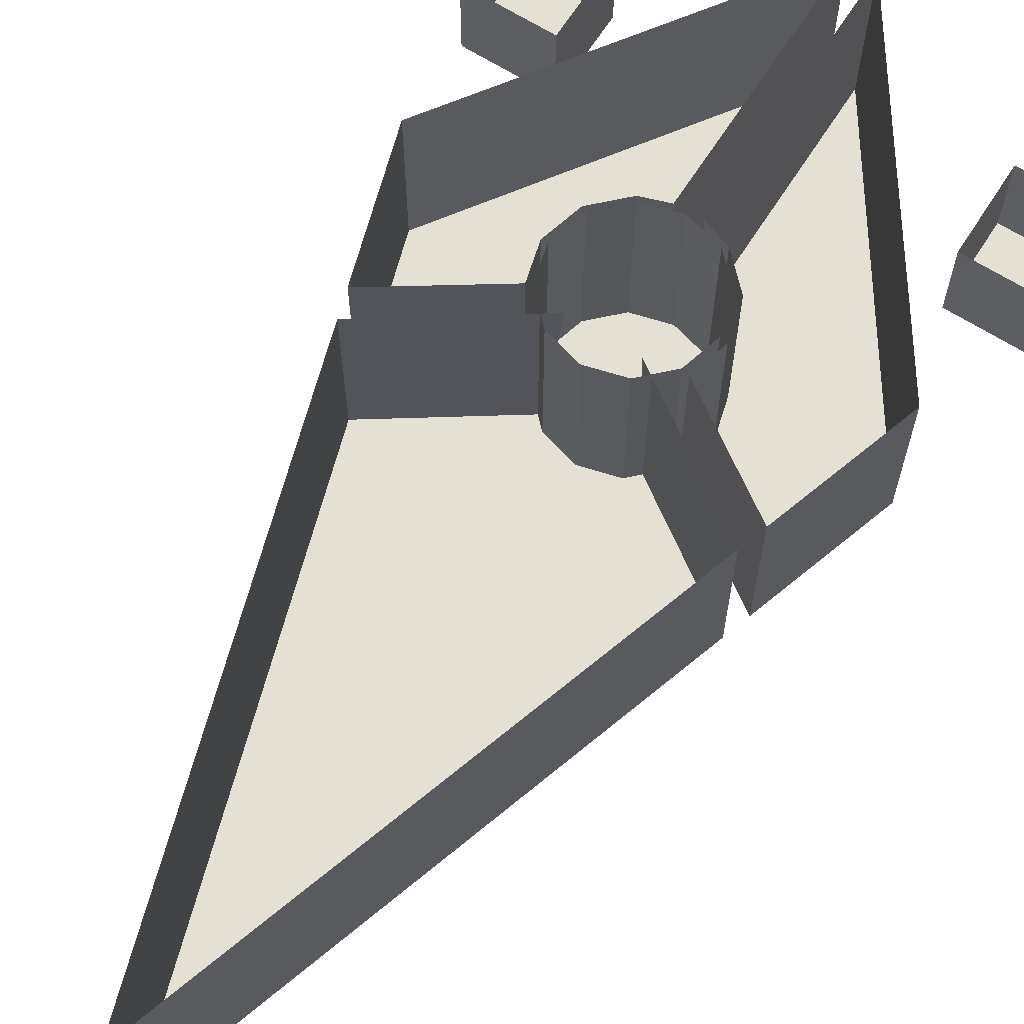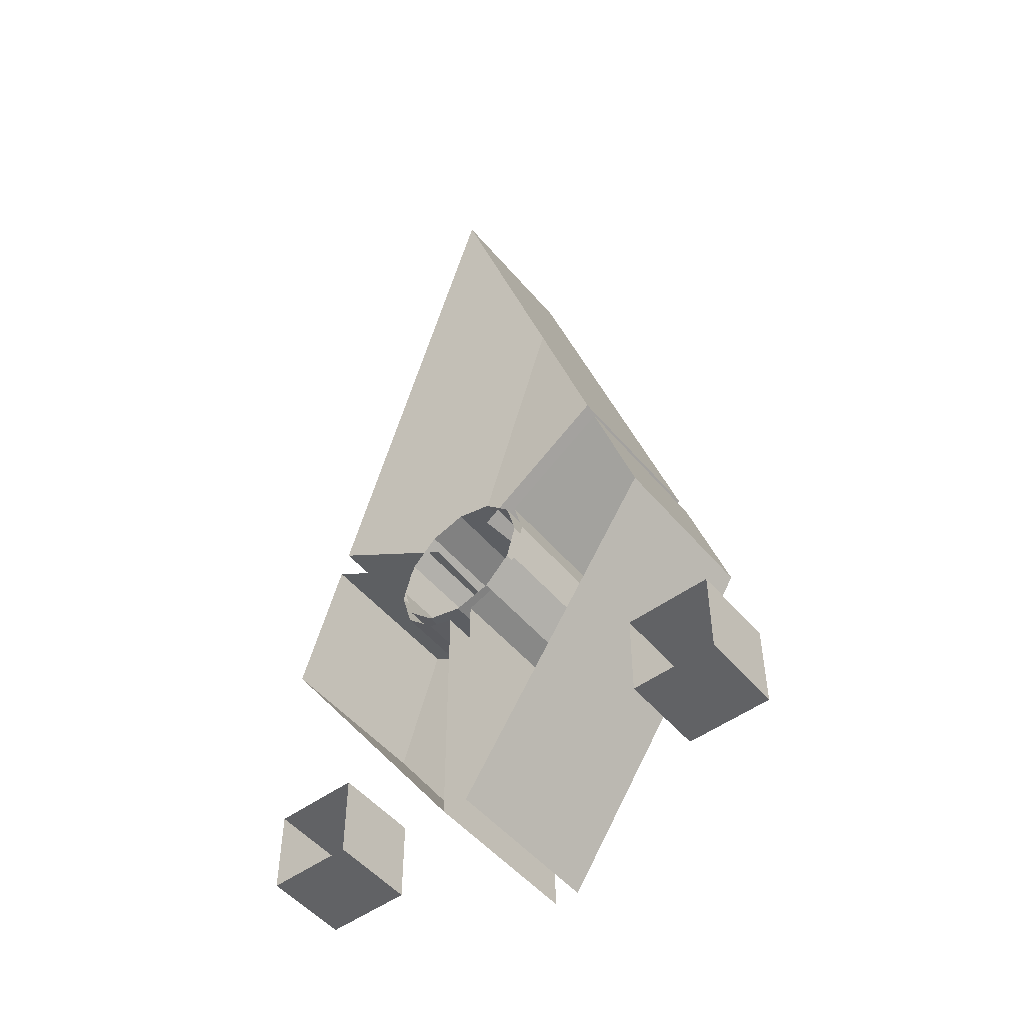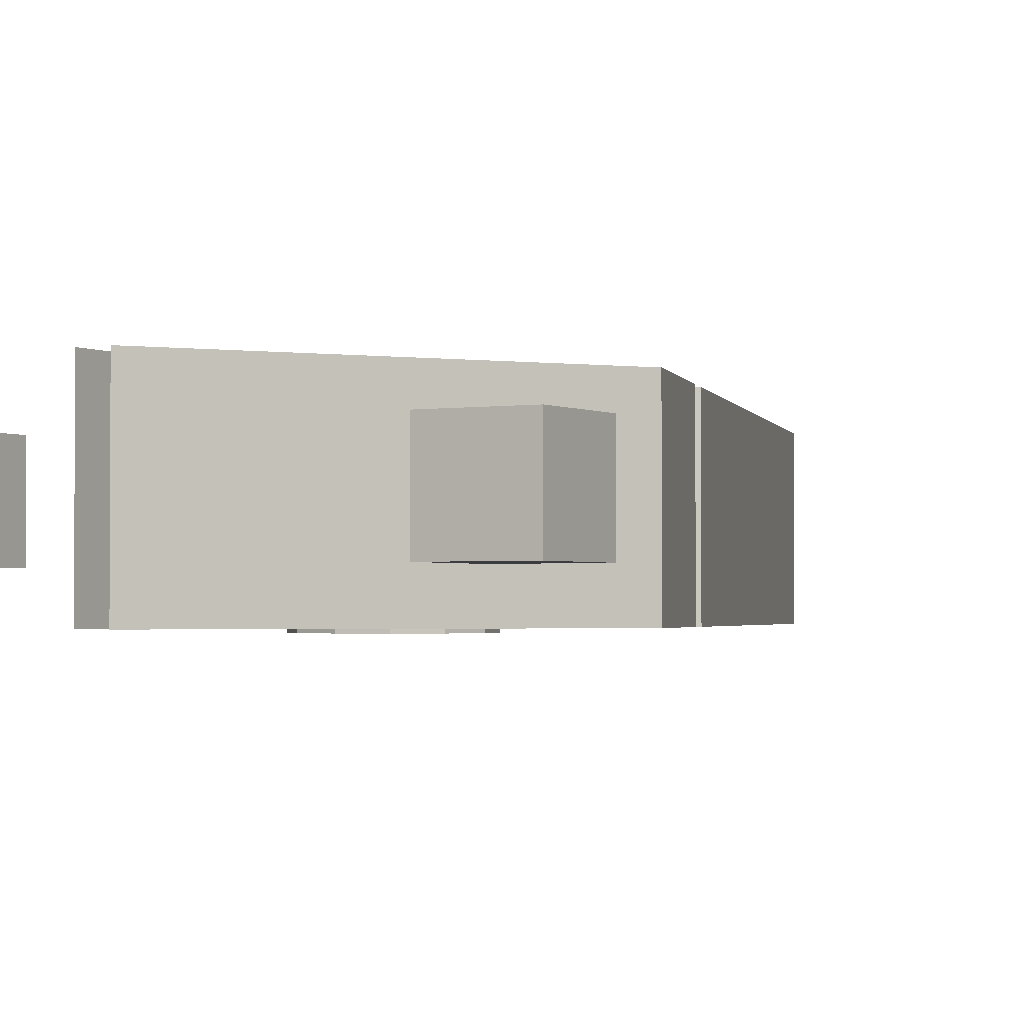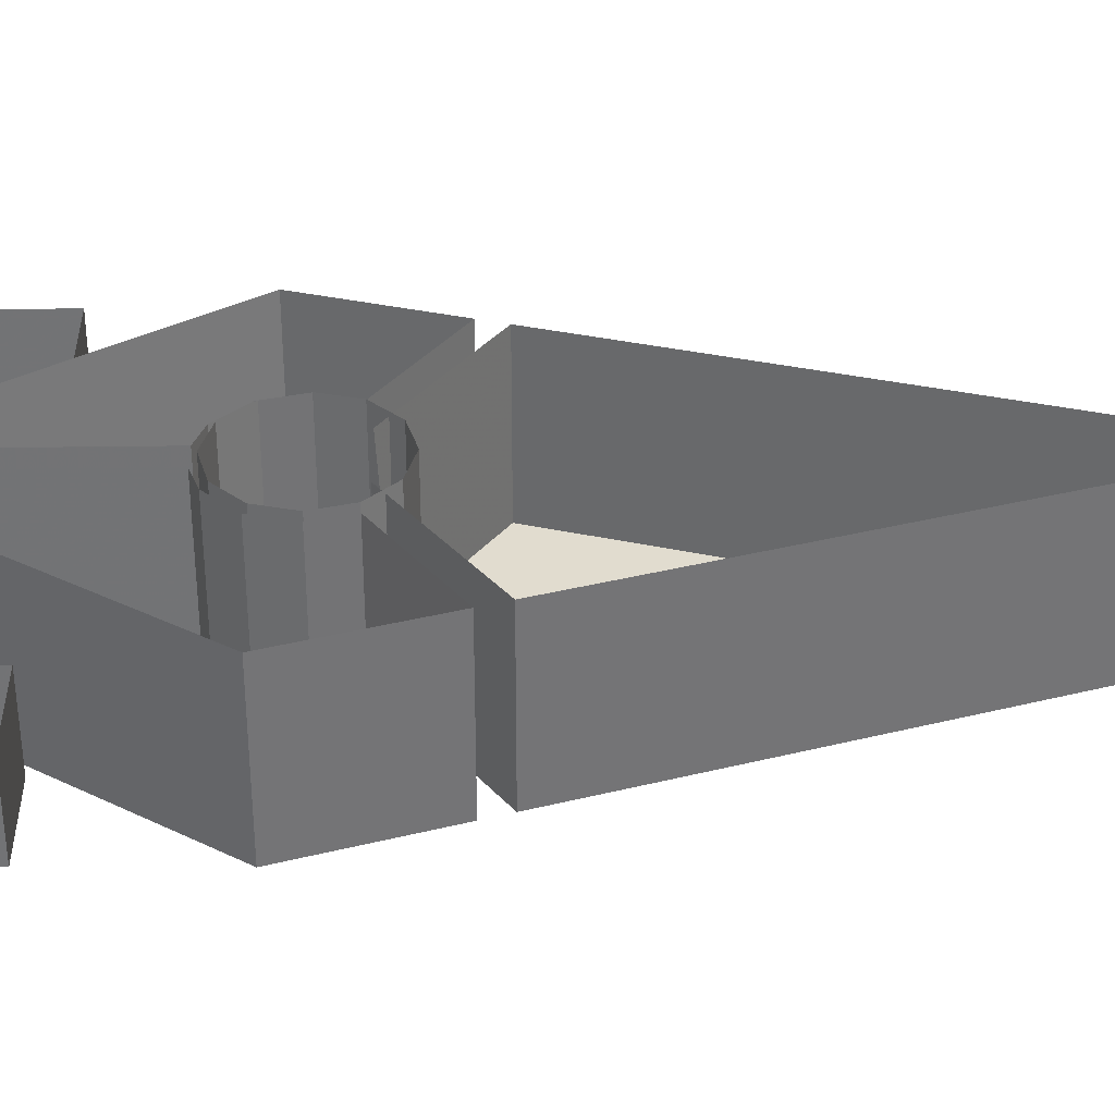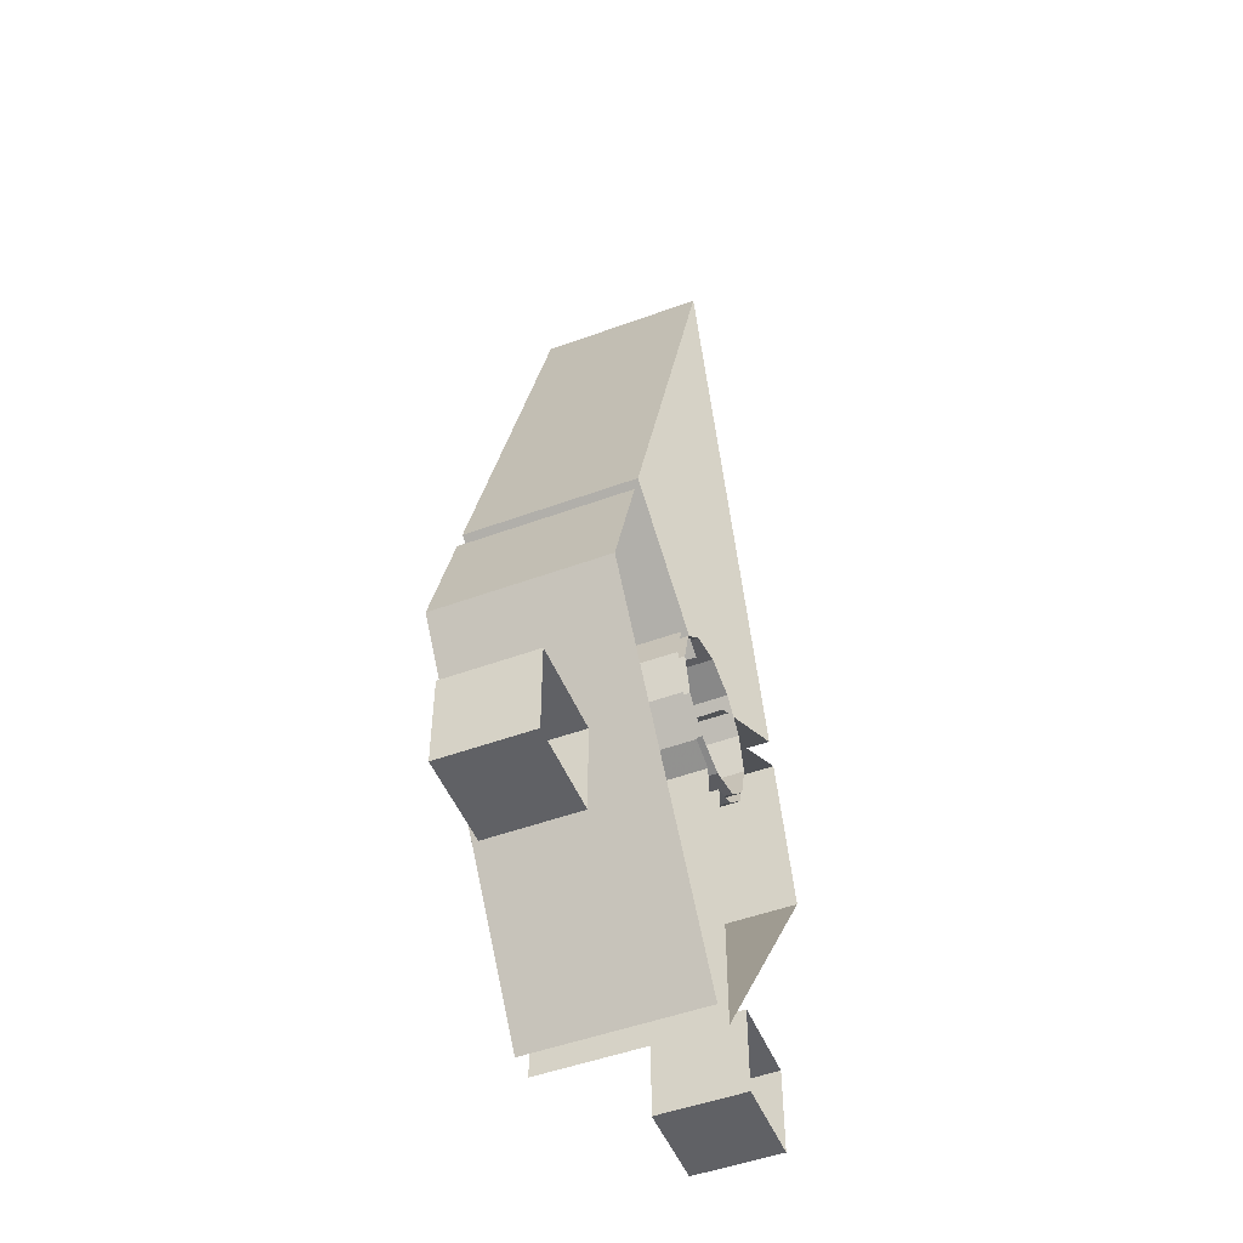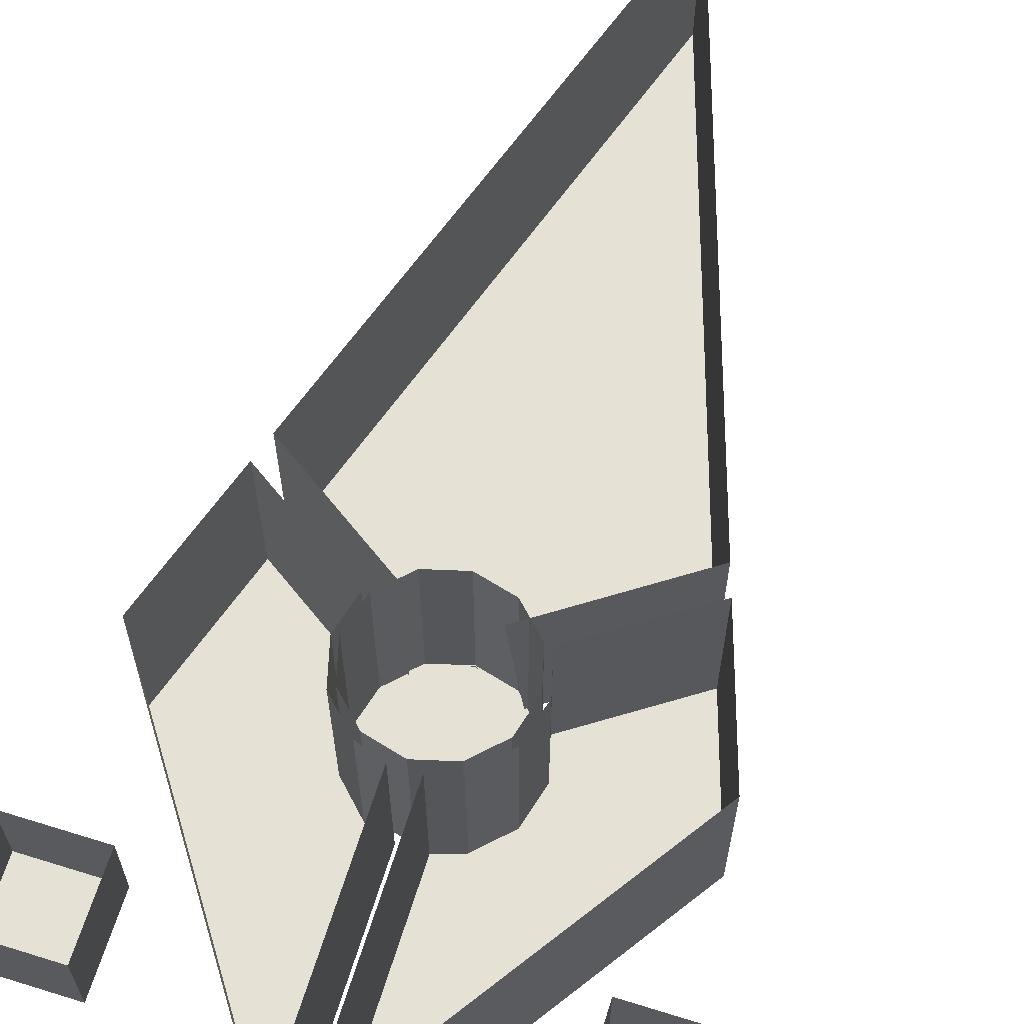
<metadata>
{"format":"obj","ext":"obj","renderer":"f3d","projection":"perspective","resolution":1024,"background":"white","views":[{"elev":66.0,"azim":32.5,"up":"+Y"},{"elev":-50.6,"azim":-141.5,"up":"+Z"},{"elev":-1.9,"azim":-150.3,"up":"+Y"},{"elev":34.2,"azim":-91.1,"up":"+Y"},{"elev":-49.8,"azim":112.0,"up":"+Z"},{"elev":64.6,"azim":-162.6,"up":"+Y"}]}
</metadata>
<code>
o Cube_Cube.001
v 0.5 -0.189 -0.06784
v 0.4 0.1 -0.6
v 0.4 -0.1 -0.6
v 0.4 0.1 -0.4
v 0.4 -0.1 -0.4
v 0.6 0.1 -0.6
v 0.6 -0.1 -0.6
v 0.6 0.1 -0.4
v 0.6 -0.1 -0.4
v -0.5 0.189 -0.06784
v 0 -0.189 1.5
v 0 0.189 1.5
v -0.5 -0.189 -0.06784
v -0.4 0.1 -0.6
v -0.4 -0.1 -0.6
v -0.4 0.1 -0.4
v -0.4 -0.1 -0.4
v -0.6 0.1 -0.6
v -0.6 -0.1 -0.6
v -0.6 0.1 -0.4
v -0.6 -0.1 -0.4
v 0.5 0.189 -0.06784
v -0.3997 0.189 0.2465
v -0.3812 0.189 0.3046
v 0.02958 0.189 -0.7579
v -0.02958 0.189 -0.7579
v 0.3812 -0.189 0.3046
v 0.3997 -0.189 0.2465
v 0.3997 0.189 0.2465
v 0.3812 0.189 0.3046
v -0.02958 -0.189 -0.7579
v 0.02958 -0.189 -0.7579
v -0.3997 -0.189 0.2465
v -0.3812 -0.189 0.3046
v -0.18 0.189 -0
v -0.18 -0.189 -0
v -0.1577 0.189 0.0833
v -0.1577 -0.189 0.0833
v 0.18 0.189 -0
v 0.18 -0.189 -0
v 0.1559 -0.189 -0.09
v 0.1559 0.189 -0.09
v 0.07427 0.189 0.0952
v 0.1019 -0.189 0.1141
v 0.1577 0.189 0.0833
v 0.1577 -0.189 0.0833
v -0.02989 -0.189 -0.1764
v -0.09 -0.189 -0.1559
v -0.09 0.189 -0.1559
v -0 -0.189 0.164
v -0.07427 0.189 0.0952
v -0.1019 -0.189 0.1141
v 0.09 -0.189 -0.1559
v 0.09 0.189 -0.1559
v -0.1559 -0.189 -0.09
v -0.1559 0.189 -0.09
v 0.02989 -0.189 -0.1764
v 0.02989 0.189 -0.1764
v -0.02989 0.189 -0.1764
v -0 0.198 0.165
v -0 -0.198 0.165
v -0.08248 0.198 0.1429
v -0.08248 -0.198 0.1429
v -0.1429 0.198 0.08248
v -0.1429 -0.198 0.08248
v -0.165 0.198 -0
v -0.165 -0.198 -0
v -0.1429 0.198 -0.08248
v -0.1429 -0.198 -0.08248
v -0.08248 0.198 -0.1429
v -0.08248 -0.198 -0.1429
v -0 0.198 -0.165
v -0 -0.198 -0.165
v 0.08248 0.198 -0.1429
v 0.08248 -0.198 -0.1429
v 0.1429 0.198 -0.08248
v 0.1429 -0.198 -0.08248
v 0.165 0.198 -0
v 0.165 -0.198 -0
v 0.1429 0.198 0.08248
v 0.1429 -0.198 0.08248
v 0.08248 0.198 0.1429
v 0.08248 -0.198 0.1429
v -0 -0.198 -0
g Cube_Cube.001_A
f 30 11 27
f 44 27 50
f 41 53 1
f 3 4 2
f 5 8 4
f 9 6 8
f 7 2 6
f 5 7 9
f 10 31 13
f 13 55 36
f 25 1 32
f 23 13 33
f 16 15 14
f 20 17 16
f 18 21 20
f 14 19 18
f 19 17 21
f 12 34 11
f 52 50 34
f 22 28 1
f 45 28 29
f 24 52 34
f 30 44 43
f 48 59 49
f 54 57 53
f 55 49 56
f 40 45 39
f 58 32 57
f 41 39 42
f 36 56 35
f 37 33 38
f 36 37 38
f 47 26 59
f 53 42 54
f 27 11 50
f 11 34 50
f 30 12 11
f 1 28 40
f 28 46 40
f 57 32 53
f 32 1 53
f 1 40 41
f 3 5 4
f 5 9 8
f 9 7 6
f 7 3 2
f 5 3 7
f 10 26 31
f 38 33 36
f 33 13 36
f 13 31 48
f 31 47 48
f 13 48 55
f 25 22 1
f 23 10 13
f 16 17 15
f 20 21 17
f 18 19 21
f 14 15 19
f 19 15 17
f 12 24 34
f 22 29 28
f 45 46 28
f 24 51 52
f 30 27 44
f 48 47 59
f 54 58 57
f 55 48 49
f 40 46 45
f 58 25 32
f 41 40 39
f 36 55 56
f 37 23 33
f 36 35 37
f 47 31 26
f 53 41 42
g Cube_Cube.001_B
f 62 61 60
f 64 63 62
f 66 65 64
f 68 67 66
f 70 69 68
f 72 71 70
f 74 73 72
f 76 75 74
f 78 77 76
f 80 79 78
f 73 75 84
f 82 81 80
f 60 83 82
f 71 73 84
f 69 71 84
f 67 69 84
f 83 61 84
f 61 63 84
f 65 67 84
f 81 83 84
f 63 65 84
f 79 81 84
f 77 79 84
f 75 77 84
f 62 63 61
f 64 65 63
f 66 67 65
f 68 69 67
f 70 71 69
f 72 73 71
f 74 75 73
f 76 77 75
f 78 79 77
f 80 81 79
f 82 83 81
f 60 61 83

</code>
